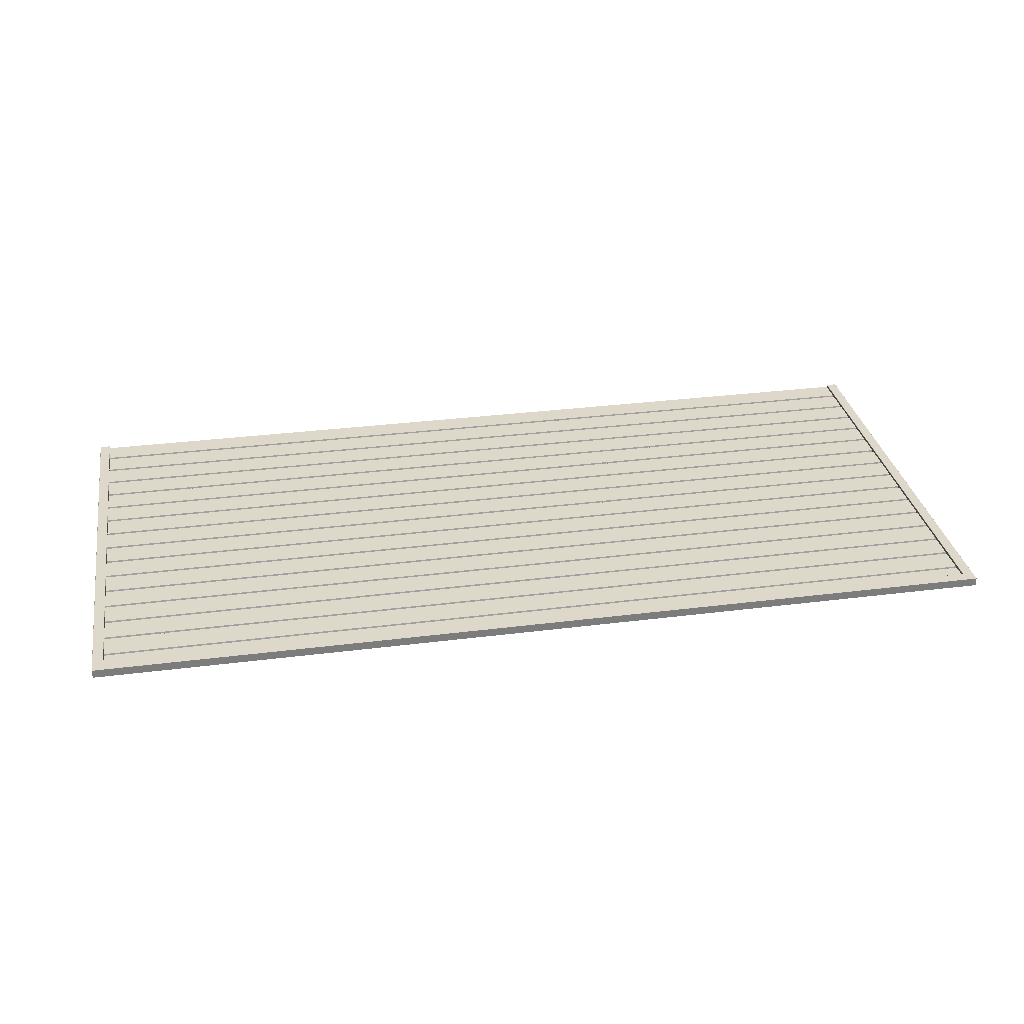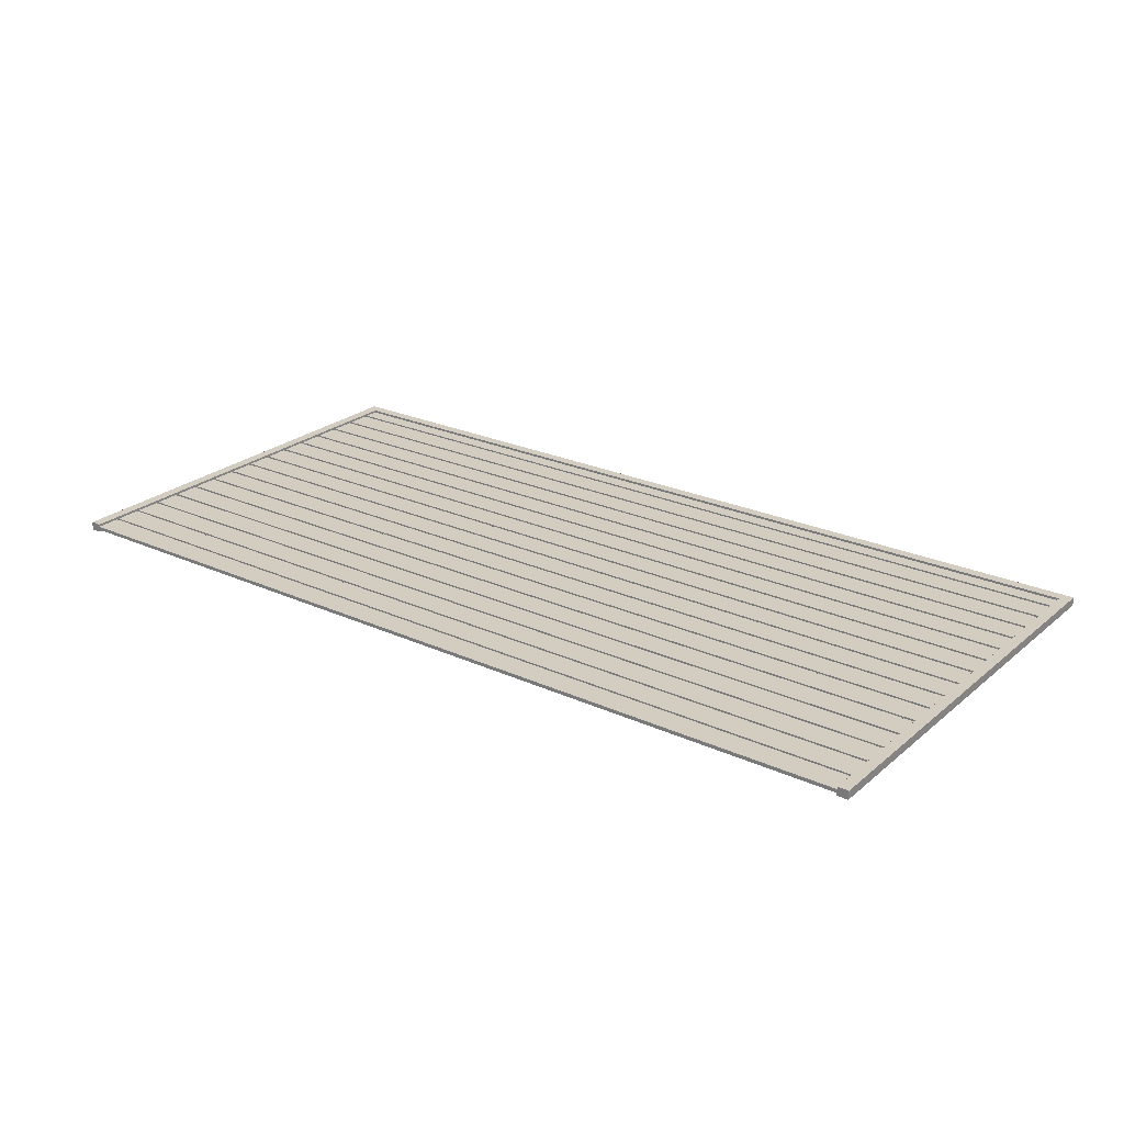
<metadata>
{"format":"obj","ext":"obj","renderer":"f3d","projection":"perspective","resolution":1024,"background":"white","views":[{"elev":31.6,"azim":169.8,"up":"+Z"},{"elev":24.6,"azim":36.7,"up":"+Z"}]}
</metadata>
<code>
v  -96 -47.25 0.8694
v  -96 -47.25 -0.9087
v  -93.75 -47.25 -0.9087
v  -93.79 -47.25 0.9087
v  -93.75 -47.25 0.8694
v  -95.96 -47.25 0.9087
v  -96 45 0.8694
v  -93.75 45 0.8694
v  -93.75 45 -0.9087
v  -96 45 -0.9087
v  -93.79 44.96 0.9087
v  -95.96 44.96 0.9087
g trim_left
f 1 2 3 4
f 3 5 4
f 6 1 4
f 7 8 9 10
f 6 4 11 12
f 5 3 9 8
f 3 2 10 9
f 2 1 7 10
f 7 12 11 8
f 4 5 8 11
f 12 7 1 6
v  93.75 -47.25 0.8694
v  93.75 -47.25 -0.9087
v  96 -47.25 -0.9087
v  95.96 -47.25 0.9087
v  96 -47.25 0.8694
v  93.79 -47.25 0.9087
v  93.75 45 0.8694
v  96 45 0.8694
v  96 45 -0.9087
v  93.75 45 -0.9087
v  95.96 44.96 0.9087
v  93.79 44.96 0.9087
g trim_right
f 13 14 15 16
f 15 17 16
f 18 13 16
f 19 20 21 22
f 18 16 23 24
f 17 15 21 20
f 15 14 22 21
f 14 13 19 22
f 19 24 23 20
f 16 17 20 23
f 24 19 13 18
v  -94.8 -42.25 0.374
v  -94.8 -47.25 0.374
v  94.8 -47.25 0.374
v  94.8 -42.25 0.374
v  -94.8 -42.17 0.03427
v  94.8 -42.17 0.03427
v  -94.8 -40.74 0.03427
v  94.8 -40.74 0.03427
v  -94.8 -40.74 -0.159
v  94.8 -40.74 -0.159
v  -94.8 -40.93 -0.374
v  94.8 -40.93 -0.374
v  -94.8 -43.51 -0.374
v  94.8 -43.51 -0.374
v  -94.8 -43.7 -0.159
v  94.8 -43.7 -0.159
v  -94.8 -43.9 -0.374
v  94.8 -43.9 -0.374
v  -94.8 -47.25 -0.374
v  94.8 -47.25 -0.374
v  -94.8 -37.75 -0.1586
v  -94.8 -37.56 -0.374
v  94.8 -37.56 -0.374
v  94.8 -37.75 -0.1586
v  -94.8 -37.95 -0.374
v  94.8 -37.95 -0.374
v  -94.8 -40.52 -0.374
v  94.8 -40.52 -0.374
v  -94.8 -40.72 -0.159
v  94.8 -40.72 -0.159
v  -94.8 -40.72 0.03427
v  94.8 -40.72 0.03427
v  -94.8 -41.53 0.03427
v  94.8 -41.53 0.03427
v  -94.8 -41.53 0.374
v  94.8 -41.53 0.374
v  -94.8 -36.3 0.374
v  94.8 -36.3 0.374
v  -94.8 -36.22 0.03427
v  94.8 -36.22 0.03427
v  -94.8 -34.79 0.03424
v  94.8 -34.79 0.03424
v  -94.8 -34.79 -0.1591
v  94.8 -34.79 -0.1591
v  -94.8 -34.98 -0.374
v  94.8 -34.98 -0.374
v  -94.8 -31.8 -0.1586
v  -94.8 -31.6 -0.374
v  94.8 -31.6 -0.374
v  94.8 -31.8 -0.1586
v  -94.8 -31.99 -0.374
v  94.8 -31.99 -0.374
v  -94.8 -34.57 -0.374
v  94.8 -34.57 -0.374
v  -94.8 -34.76 -0.1591
v  94.8 -34.76 -0.1591
v  -94.8 -34.76 0.03424
v  94.8 -34.76 0.03424
v  -94.8 -35.57 0.03427
v  94.8 -35.57 0.03427
v  -94.8 -35.57 0.374
v  94.8 -35.57 0.374
v  -94.8 -30.34 0.374
v  94.8 -30.34 0.374
v  -94.8 -30.27 0.03424
v  94.8 -30.27 0.03424
v  -94.8 -28.83 0.03424
v  94.8 -28.83 0.03424
v  -94.8 -28.83 -0.1591
v  94.8 -28.83 -0.1591
v  -94.8 -29.03 -0.374
v  94.8 -29.03 -0.374
v  -94.8 -25.84 -0.1586
v  -94.8 -25.65 -0.374
v  94.8 -25.65 -0.374
v  94.8 -25.84 -0.1586
v  -94.8 -26.04 -0.374
v  94.8 -26.04 -0.374
v  -94.8 -28.61 -0.374
v  94.8 -28.61 -0.374
v  -94.8 -28.81 -0.1591
v  94.8 -28.81 -0.1591
v  -94.8 -28.81 0.03424
v  94.8 -28.81 0.03424
v  -94.8 -29.62 0.03424
v  94.8 -29.62 0.03424
v  -94.8 -29.62 0.374
v  94.8 -29.62 0.374
v  -94.8 -24.39 0.374
v  94.8 -24.39 0.374
v  -94.8 -24.31 0.03424
v  94.8 -24.31 0.03424
v  -94.8 -22.88 0.03425
v  94.8 -22.88 0.03425
v  -94.8 -22.88 -0.1591
v  94.8 -22.88 -0.1591
v  -94.8 -23.07 -0.374
v  94.8 -23.07 -0.374
v  -94.8 -19.88 -0.1586
v  -94.8 -19.69 -0.374
v  94.8 -19.69 -0.374
v  94.8 -19.88 -0.1586
v  -94.8 -20.08 -0.374
v  94.8 -20.08 -0.374
v  -94.8 -22.65 -0.374
v  94.8 -22.65 -0.374
v  -94.8 -22.85 -0.1591
v  94.8 -22.85 -0.1591
v  -94.8 -22.85 0.03425
v  94.8 -22.85 0.03425
v  -94.8 -23.66 0.03425
v  94.8 -23.66 0.03425
v  -94.8 -23.66 0.374
v  94.8 -23.66 0.374
v  -94.8 -18.43 0.374
v  94.8 -18.43 0.374
v  -94.8 -18.35 0.03427
v  94.8 -18.35 0.03427
v  -94.8 -16.92 0.03427
v  94.8 -16.92 0.03427
v  -94.8 -16.92 -0.159
v  94.8 -16.92 -0.159
v  -94.8 -17.11 -0.374
v  94.8 -17.11 -0.374
v  -94.8 -13.93 -0.1586
v  -94.8 -13.73 -0.374
v  94.8 -13.73 -0.374
v  94.8 -13.93 -0.1586
v  -94.8 -14.12 -0.374
v  94.8 -14.12 -0.374
v  -94.8 -16.7 -0.374
v  94.8 -16.7 -0.374
v  -94.8 -16.89 -0.159
v  94.8 -16.89 -0.159
v  -94.8 -16.89 0.03427
v  94.8 -16.89 0.03427
v  -94.8 -17.7 0.03427
v  94.8 -17.7 0.03427
v  -94.8 -17.7 0.374
v  94.8 -17.7 0.374
v  -94.8 -12.48 0.374
v  94.8 -12.48 0.374
v  -94.8 -12.4 0.03427
v  94.8 -12.4 0.03427
v  -94.8 -10.96 0.03427
v  94.8 -10.96 0.03427
v  -94.8 -10.96 -0.159
v  94.8 -10.96 -0.159
v  -94.8 -11.16 -0.374
v  94.8 -11.16 -0.374
v  -94.8 -7.972 -0.1586
v  -94.8 -7.777 -0.374
v  94.8 -7.777 -0.374
v  94.8 -7.972 -0.1586
v  -94.8 -8.167 -0.374
v  94.8 -8.167 -0.374
v  -94.8 -10.74 -0.374
v  94.8 -10.74 -0.374
v  -94.8 -10.94 -0.159
v  94.8 -10.94 -0.159
v  -94.8 -10.94 0.03427
v  94.8 -10.94 0.03427
v  -94.8 -11.75 0.03427
v  94.8 -11.75 0.03427
v  -94.8 -11.75 0.374
v  94.8 -11.75 0.374
v  -94.8 -6.519 0.374
v  94.8 -6.519 0.374
v  -94.8 -6.441 0.03427
v  94.8 -6.441 0.03427
v  -94.8 -5.007 0.03427
v  94.8 -5.007 0.03427
v  -94.8 -5.007 -0.159
v  94.8 -5.007 -0.159
v  -94.8 -5.202 -0.374
v  94.8 -5.202 -0.374
v  -94.8 -2.015 -0.1586
v  -94.8 -1.821 -0.374
v  94.8 -1.821 -0.374
v  94.8 -2.015 -0.1586
v  -94.8 -2.211 -0.374
v  94.8 -2.211 -0.374
v  -94.8 -4.785 -0.374
v  94.8 -4.785 -0.374
v  -94.8 -4.98 -0.159
v  94.8 -4.98 -0.159
v  -94.8 -4.98 0.03427
v  94.8 -4.98 0.03427
v  -94.8 -5.79 0.03427
v  94.8 -5.79 0.03427
v  -94.8 -5.79 0.374
v  94.8 -5.79 0.374
v  -94.8 -0.5625 0.374
v  94.8 -0.5624 0.374
v  -94.8 -0.4845 0.03427
v  94.8 -0.4844 0.03427
v  -94.8 0.9491 0.03427
v  94.8 0.9492 0.03427
v  -94.8 0.9491 -0.159
v  94.8 0.9492 -0.159
v  -94.8 0.754 -0.374
v  94.8 0.754 -0.374
v  -94.8 3.941 -0.1586
v  -94.8 4.136 -0.374
v  94.8 4.136 -0.374
v  94.8 3.941 -0.1586
v  -94.8 3.746 -0.374
v  94.8 3.746 -0.374
v  -94.8 1.171 -0.374
v  94.8 1.171 -0.374
v  -94.8 0.9759 -0.159
v  94.8 0.976 -0.159
v  -94.8 0.9759 0.03427
v  94.8 0.976 0.03427
v  -94.8 0.1663 0.03427
v  94.8 0.1664 0.03427
v  -94.8 0.1663 0.374
v  94.8 0.1664 0.374
v  -94.8 5.394 0.374
v  94.8 5.394 0.374
v  -94.8 5.472 0.03427
v  94.8 5.472 0.03427
v  -94.8 6.905 0.03427
v  94.8 6.905 0.03427
v  -94.8 6.905 -0.159
v  94.8 6.905 -0.159
v  -94.8 6.71 -0.374
v  94.8 6.71 -0.374
v  -94.8 9.897 -0.1586
v  -94.8 10.09 -0.374
v  94.8 10.09 -0.374
v  94.8 9.897 -0.1586
v  -94.8 9.702 -0.374
v  94.8 9.702 -0.374
v  -94.8 7.127 -0.374
v  94.8 7.127 -0.374
v  -94.8 6.932 -0.159
v  94.8 6.932 -0.159
v  -94.8 6.932 0.03427
v  94.8 6.932 0.03427
v  -94.8 6.123 0.03427
v  94.8 6.123 0.03427
v  -94.8 6.123 0.374
v  94.8 6.123 0.374
v  -94.8 11.35 0.374
v  94.8 11.35 0.374
v  -94.8 11.43 0.03424
v  94.8 11.43 0.03424
v  -94.8 12.86 0.03424
v  94.8 12.86 0.03424
v  -94.8 12.86 -0.1591
v  94.8 12.86 -0.1591
v  -94.8 12.67 -0.374
v  94.8 12.67 -0.374
v  -94.8 15.85 -0.1586
v  -94.8 16.05 -0.374
v  94.8 16.05 -0.374
v  94.8 15.85 -0.1586
v  -94.8 15.66 -0.374
v  94.8 15.66 -0.374
v  -94.8 13.08 -0.374
v  94.8 13.08 -0.374
v  -94.8 12.89 -0.1591
v  94.8 12.89 -0.1591
v  -94.8 12.89 0.03424
v  94.8 12.89 0.03424
v  -94.8 12.08 0.03424
v  94.8 12.08 0.03424
v  -94.8 12.08 0.374
v  94.8 12.08 0.374
v  -94.8 17.31 0.374
v  94.8 17.31 0.374
v  -94.8 17.38 0.03424
v  94.8 17.38 0.03424
v  -94.8 18.82 0.03424
v  94.8 18.82 0.03424
v  -94.8 18.82 -0.1591
v  94.8 18.82 -0.1591
v  -94.8 18.62 -0.374
v  94.8 18.62 -0.374
v  -94.8 21.81 -0.1586
v  -94.8 22 -0.374
v  94.8 22 -0.374
v  94.8 21.81 -0.1586
v  -94.8 21.61 -0.374
v  94.8 21.61 -0.374
v  -94.8 19.04 -0.374
v  94.8 19.04 -0.374
v  -94.8 18.84 -0.1591
v  94.8 18.84 -0.1591
v  -94.8 18.84 0.03424
v  94.8 18.84 0.03424
v  -94.8 18.04 0.03424
v  94.8 18.04 0.03424
v  -94.8 18.04 0.374
v  94.8 18.04 0.374
v  -94.8 23.26 0.374
v  94.8 23.26 0.374
v  -94.8 23.34 0.03427
v  94.8 23.34 0.03427
v  -94.8 24.77 0.03427
v  94.8 24.77 0.03427
v  -94.8 24.77 -0.159
v  94.8 24.77 -0.159
v  -94.8 24.58 -0.374
v  94.8 24.58 -0.374
v  -94.8 27.77 -0.1586
v  -94.8 27.96 -0.374
v  94.8 27.96 -0.374
v  94.8 27.77 -0.1586
v  -94.8 27.57 -0.374
v  94.8 27.57 -0.374
v  -94.8 25 -0.374
v  94.8 25 -0.374
v  -94.8 24.8 -0.159
v  94.8 24.8 -0.159
v  -94.8 24.8 0.03428
v  94.8 24.8 0.03428
v  -94.8 23.99 0.03428
v  94.8 23.99 0.03428
v  -94.8 23.99 0.374
v  94.8 23.99 0.374
v  -94.8 29.22 0.374
v  94.8 29.22 0.374
v  -94.8 29.3 0.03428
v  94.8 29.3 0.03428
v  -94.8 30.73 0.03428
v  94.8 30.73 0.03428
v  -94.8 30.73 -0.159
v  94.8 30.73 -0.159
v  -94.8 30.54 -0.374
v  94.8 30.54 -0.374
v  -94.8 33.72 -0.1586
v  -94.8 33.92 -0.374
v  94.8 33.92 -0.374
v  94.8 33.72 -0.1586
v  -94.8 33.53 -0.374
v  94.8 33.53 -0.374
v  -94.8 30.95 -0.374
v  94.8 30.95 -0.374
v  -94.8 30.76 -0.159
v  94.8 30.76 -0.159
v  -94.8 30.76 0.03428
v  94.8 30.76 0.03428
v  -94.8 29.95 0.03428
v  94.8 29.95 0.03428
v  -94.8 29.95 0.374
v  94.8 29.95 0.374
v  -94.8 35.18 0.374
v  94.8 35.18 0.374
v  -94.8 35.25 0.03428
v  94.8 35.25 0.03428
v  -94.8 36.69 0.03428
v  94.8 36.69 0.03428
v  -94.8 36.69 -0.159
v  94.8 36.69 -0.159
v  -94.8 36.49 -0.374
v  94.8 36.49 -0.374
v  -94.8 45.81 -0.374
v  -94.8 46 -0.374
v  94.8 46 -0.374
v  94.8 45.81 -0.374
v  -94.8 45.61 -0.159
v  94.8 45.61 -0.159
v  -94.8 45.42 -0.374
v  94.8 45.42 -0.374
v  -94.8 42.84 -0.374
v  94.8 42.84 -0.374
v  -94.8 42.65 -0.159
v  94.8 42.65 -0.159
v  -94.8 42.65 0.03429
v  94.8 42.65 0.03429
v  -94.8 41.84 0.03429
v  94.8 41.84 0.03429
v  -94.8 41.84 0.374
v  94.8 41.84 0.374
v  -94.8 46 0.374
v  94.8 46 0.374
v  -94.8 39.66 -0.1586
v  -94.8 39.86 -0.374
v  94.8 39.86 -0.374
v  94.8 39.66 -0.1586
v  -94.8 39.47 -0.374
v  94.8 39.47 -0.374
v  -94.8 36.89 -0.374
v  94.8 36.89 -0.374
v  -94.8 36.7 -0.159
v  94.8 36.7 -0.159
v  -94.8 36.7 0.03428
v  94.8 36.7 0.03428
v  -94.8 35.89 0.03428
v  94.8 35.89 0.03428
v  -94.8 35.89 0.374
v  94.8 35.89 0.374
v  -94.8 41.12 0.374
v  94.8 41.12 0.374
v  -94.8 41.19 0.03428
v  94.8 41.19 0.03428
v  -94.8 42.63 0.03428
v  94.8 42.63 0.03428
v  -94.8 42.63 -0.159
v  94.8 42.63 -0.159
v  -94.8 42.43 -0.374
v  94.8 42.43 -0.374
g wall_planks
f 25 26 27 28
f 29 25 28 30
f 31 29 30 32
f 33 31 32 34
f 35 33 34 36
f 37 35 36 38
f 39 37 38 40
f 41 39 40 42
f 43 41 42 44
f 43 44 27 26
f 27 44 42 40
f 28 27 40 38
f 30 28 38 36
f 30 36 34 32
f 29 31 33 35
f 29 35 37 25
f 41 43 26 39
f 39 26 25 37
f 45 46 47 48
f 49 45 48 50
f 51 49 50 52
f 53 51 52 54
f 55 53 54 56
f 57 55 56 58
f 59 57 58 60
f 61 59 60 62
f 63 61 62 64
f 65 63 64 66
f 67 65 66 68
f 69 67 68 70
f 69 70 47 46
f 62 60 58 56
f 62 56 54 52
f 52 50 48 62
f 62 48 47 64
f 64 47 70 68
f 64 68 66
f 63 65 67 69
f 63 69 46 61
f 45 49 51 61
f 57 59 61 55
f 53 55 61 51
f 46 45 61
f 71 72 73 74
f 75 71 74 76
f 77 75 76 78
f 79 77 78 80
f 81 79 80 82
f 83 81 82 84
f 85 83 84 86
f 87 85 86 88
f 89 87 88 90
f 91 89 90 92
f 93 91 92 94
f 95 93 94 96
f 95 96 73 72
f 88 86 84 82
f 88 82 80 78
f 78 76 74 88
f 88 74 73 90
f 90 73 96 94
f 90 94 92
f 89 91 93 95
f 89 95 72 87
f 71 75 77 87
f 83 85 87 81
f 79 81 87 77
f 72 71 87
f 97 98 99 100
f 101 97 100 102
f 103 101 102 104
f 105 103 104 106
f 107 105 106 108
f 109 107 108 110
f 111 109 110 112
f 113 111 112 114
f 115 113 114 116
f 117 115 116 118
f 119 117 118 120
f 121 119 120 122
f 121 122 99 98
f 114 112 110 108
f 114 108 106 104
f 104 102 100 114
f 114 100 99 116
f 116 99 122 120
f 116 120 118
f 115 117 119 121
f 115 121 98 113
f 97 101 103 113
f 109 111 113 107
f 105 107 113 103
f 98 97 113
f 123 124 125 126
f 127 123 126 128
f 129 127 128 130
f 131 129 130 132
f 133 131 132 134
f 135 133 134 136
f 137 135 136 138
f 139 137 138 140
f 141 139 140 142
f 143 141 142 144
f 145 143 144 146
f 147 145 146 148
f 147 148 125 124
f 140 138 136 134
f 140 134 132 130
f 130 128 126 140
f 140 126 125 142
f 142 125 148 146
f 142 146 144
f 141 143 145 147
f 141 147 124 139
f 123 127 129 139
f 135 137 139 133
f 131 133 139 129
f 124 123 139
f 149 150 151 152
f 153 149 152 154
f 155 153 154 156
f 157 155 156 158
f 159 157 158 160
f 161 159 160 162
f 163 161 162 164
f 165 163 164 166
f 167 165 166 168
f 169 167 168 170
f 171 169 170 172
f 173 171 172 174
f 173 174 151 150
f 166 164 162 160
f 166 160 158 156
f 156 154 152 166
f 166 152 151 168
f 168 151 174 172
f 168 172 170
f 167 169 171 173
f 167 173 150 165
f 149 153 155 165
f 161 163 165 159
f 157 159 165 155
f 150 149 165
f 175 176 177 178
f 179 175 178 180
f 181 179 180 182
f 183 181 182 184
f 185 183 184 186
f 187 185 186 188
f 189 187 188 190
f 191 189 190 192
f 193 191 192 194
f 195 193 194 196
f 197 195 196 198
f 199 197 198 200
f 199 200 177 176
f 192 190 188 186
f 192 186 184 182
f 182 180 178 192
f 192 178 177 194
f 194 177 200 198
f 194 198 196
f 193 195 197 199
f 193 199 176 191
f 175 179 181 191
f 187 189 191 185
f 183 185 191 181
f 176 175 191
f 201 202 203 204
f 205 201 204 206
f 207 205 206 208
f 209 207 208 210
f 211 209 210 212
f 213 211 212 214
f 215 213 214 216
f 217 215 216 218
f 219 217 218 220
f 221 219 220 222
f 223 221 222 224
f 225 223 224 226
f 225 226 203 202
f 218 216 214 212
f 218 212 210 208
f 208 206 204 218
f 218 204 203 220
f 220 203 226 224
f 220 224 222
f 219 221 223 225
f 219 225 202 217
f 201 205 207 217
f 213 215 217 211
f 209 211 217 207
f 202 201 217
f 227 228 229 230
f 231 227 230 232
f 233 231 232 234
f 235 233 234 236
f 237 235 236 238
f 239 237 238 240
f 241 239 240 242
f 243 241 242 244
f 245 243 244 246
f 247 245 246 248
f 249 247 248 250
f 251 249 250 252
f 251 252 229 228
f 244 242 240 238
f 244 238 236 234
f 234 232 230 244
f 244 230 229 246
f 246 229 252 250
f 246 250 248
f 245 247 249 251
f 245 251 228 243
f 227 231 233 243
f 239 241 243 237
f 235 237 243 233
f 228 227 243
f 253 254 255 256
f 257 253 256 258
f 259 257 258 260
f 261 259 260 262
f 263 261 262 264
f 265 263 264 266
f 267 265 266 268
f 269 267 268 270
f 271 269 270 272
f 273 271 272 274
f 275 273 274 276
f 277 275 276 278
f 277 278 255 254
f 270 268 266 264
f 270 264 262 260
f 260 258 256 270
f 270 256 255 272
f 272 255 278 276
f 272 276 274
f 271 273 275 277
f 271 277 254 269
f 253 257 259 269
f 265 267 269 263
f 261 263 269 259
f 254 253 269
f 279 280 281 282
f 283 279 282 284
f 285 283 284 286
f 287 285 286 288
f 289 287 288 290
f 291 289 290 292
f 293 291 292 294
f 295 293 294 296
f 297 295 296 298
f 299 297 298 300
f 301 299 300 302
f 303 301 302 304
f 303 304 281 280
f 296 294 292 290
f 296 290 288 286
f 286 284 282 296
f 296 282 281 298
f 298 281 304 302
f 298 302 300
f 297 299 301 303
f 297 303 280 295
f 279 283 285 295
f 291 293 295 289
f 287 289 295 285
f 280 279 295
f 305 306 307 308
f 309 305 308 310
f 311 309 310 312
f 313 311 312 314
f 315 313 314 316
f 317 315 316 318
f 319 317 318 320
f 321 319 320 322
f 323 321 322 324
f 325 323 324 326
f 327 325 326 328
f 329 327 328 330
f 329 330 307 306
f 322 320 318 316
f 322 316 314 312
f 312 310 308 322
f 322 308 307 324
f 324 307 330 328
f 324 328 326
f 323 325 327 329
f 323 329 306 321
f 305 309 311 321
f 317 319 321 315
f 313 315 321 311
f 306 305 321
f 331 332 333 334
f 335 331 334 336
f 337 335 336 338
f 339 337 338 340
f 341 339 340 342
f 343 341 342 344
f 345 343 344 346
f 347 345 346 348
f 349 347 348 350
f 351 349 350 352
f 353 351 352 354
f 355 353 354 356
f 355 356 333 332
f 348 346 344 342
f 348 342 340 338
f 338 336 334 348
f 348 334 333 350
f 350 333 356 354
f 350 354 352
f 349 351 353 355
f 349 355 332 347
f 331 335 337 347
f 343 345 347 341
f 339 341 347 337
f 332 331 347
f 357 358 359 360
f 361 357 360 362
f 363 361 362 364
f 365 363 364 366
f 367 365 366 368
f 369 367 368 370
f 371 369 370 372
f 373 371 372 374
f 375 373 374 376
f 377 375 376 378
f 379 377 378 380
f 381 379 380 382
f 381 382 359 358
f 374 372 370 368
f 374 368 366 364
f 364 362 360 374
f 374 360 359 376
f 376 359 382 380
f 376 380 378
f 375 377 379 381
f 375 381 358 373
f 357 361 363 373
f 369 371 373 367
f 365 367 373 363
f 358 357 373
f 383 384 385 386
f 387 383 386 388
f 389 387 388 390
f 391 389 390 392
f 393 391 392 394
f 395 393 394 396
f 397 395 396 398
f 399 397 398 400
f 401 399 400 402
f 401 402 385 384
f 402 400 398 396
f 402 396 394 392
f 392 390 388 402
f 402 388 386 385
f 401 384 383 387
f 387 389 391 401
f 401 391 393 395
f 401 395 397 399
f 403 404 405 406
f 407 403 406 408
f 409 407 408 410
f 411 409 410 412
f 413 411 412 414
f 415 413 414 416
f 417 415 416 418
f 419 417 418 420
f 421 419 420 422
f 423 421 422 424
f 425 423 424 426
f 427 425 426 428
f 427 428 405 404
f 420 418 416 414
f 420 414 412 410
f 410 408 406 420
f 420 406 405 422
f 422 405 428 426
f 422 426 424
f 421 423 425 427
f 421 427 404 419
f 403 407 409 419
f 415 417 419 413
f 411 413 419 409
f 404 403 419
v  -96 45 0.8694
v  -96 45 -0.9088
v  96 45 -0.9088
v  96 45 0.8694
v  -96 47.25 0.8694
v  96 47.25 0.8694
v  96 47.25 -0.9088
v  -96 47.25 -0.9088
v  -95.96 45.04 0.9088
v  95.96 45.04 0.9088
v  95.96 47.21 0.9088
v  -95.96 47.21 0.9088
g trim_top
f 429 430 431 432
f 433 434 435 436
f 437 438 439 440
f 432 431 435 434
f 431 430 436 435
f 430 429 433 436
f 432 438 437 429
f 433 440 439 434
f 438 432 434 439
f 440 433 429 437

</code>
